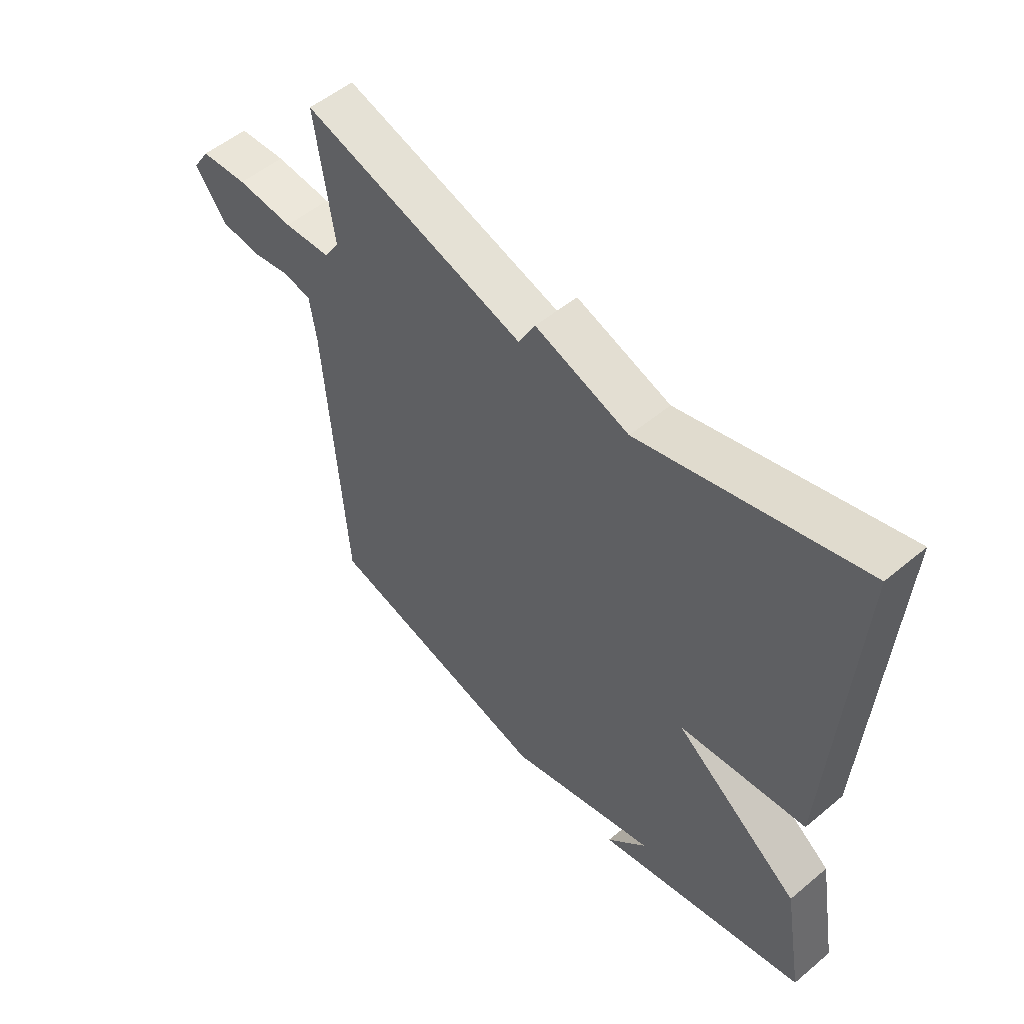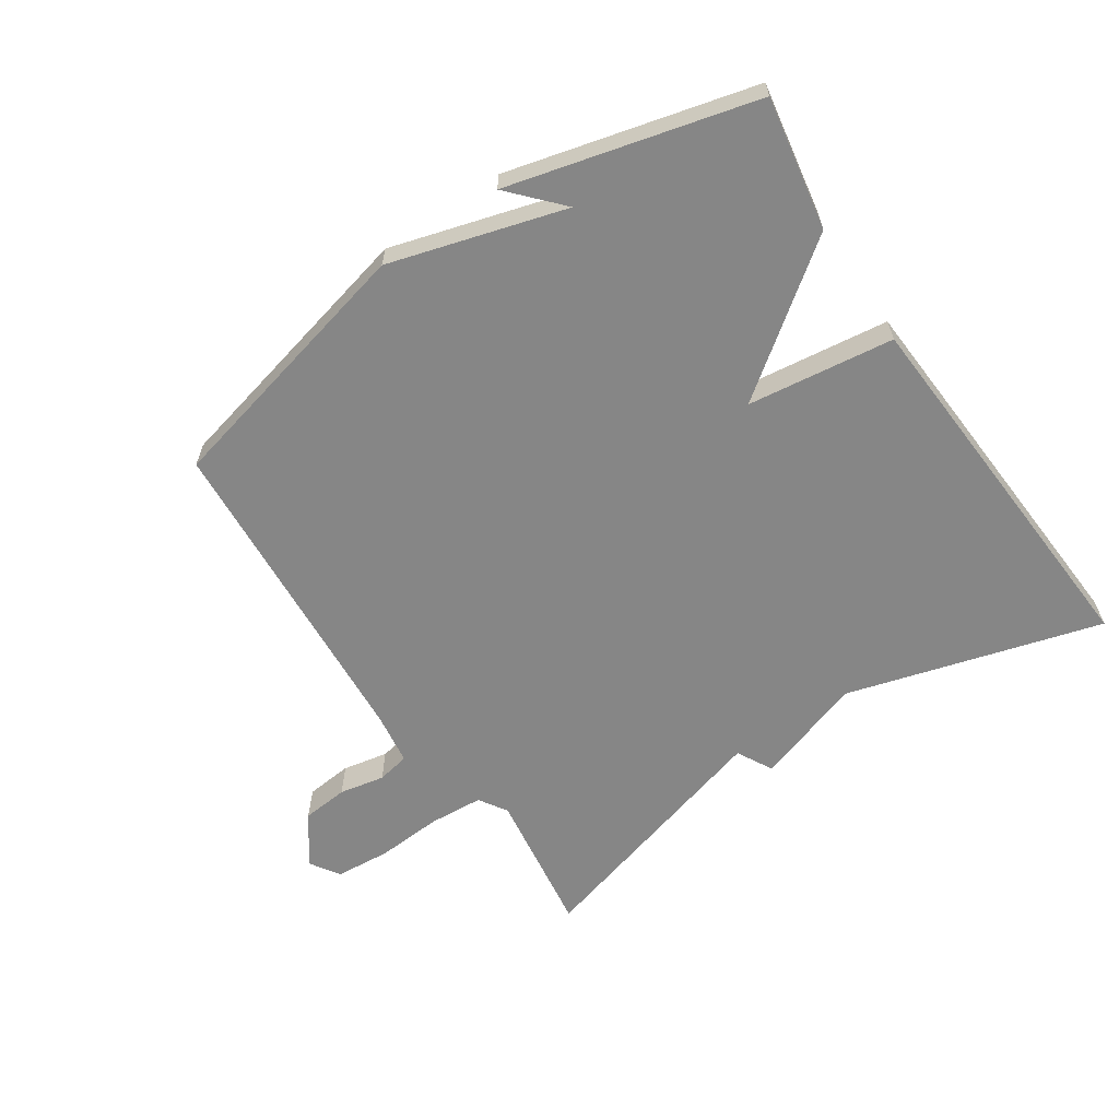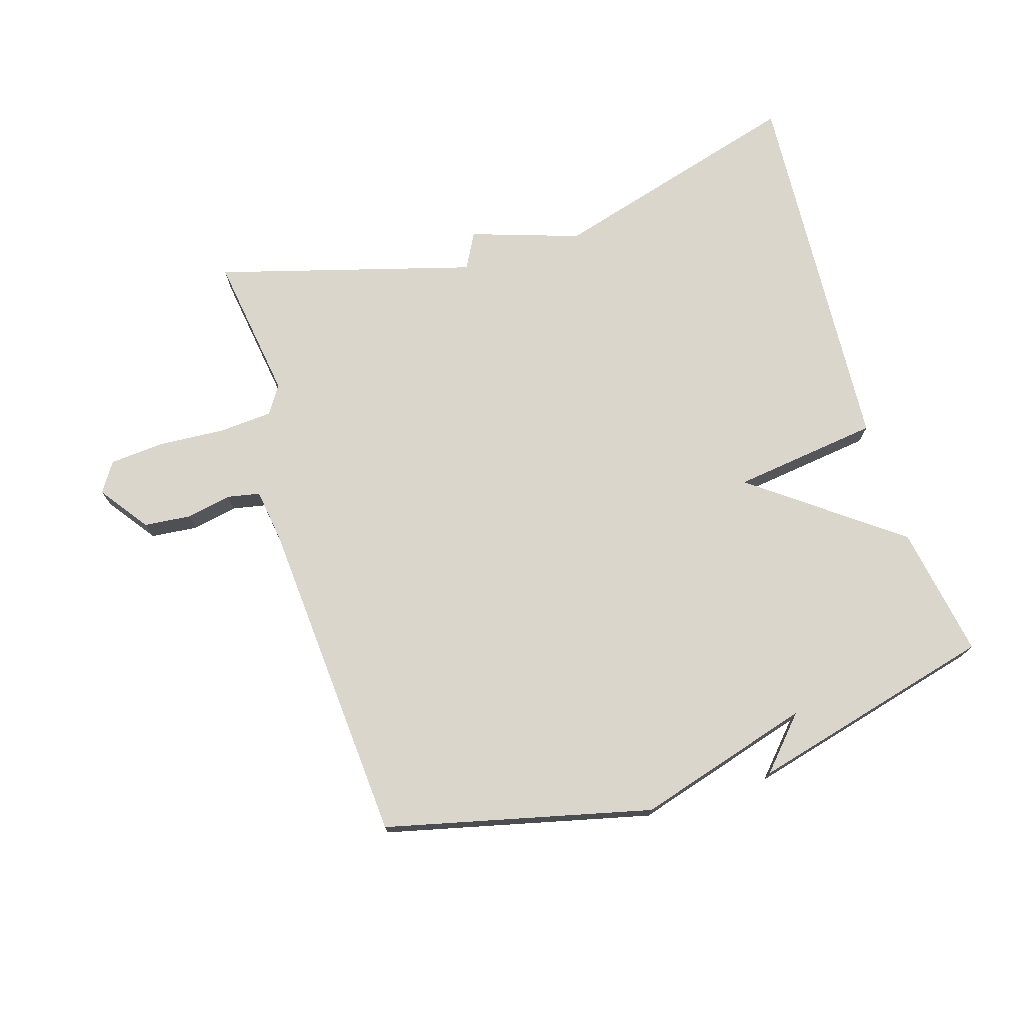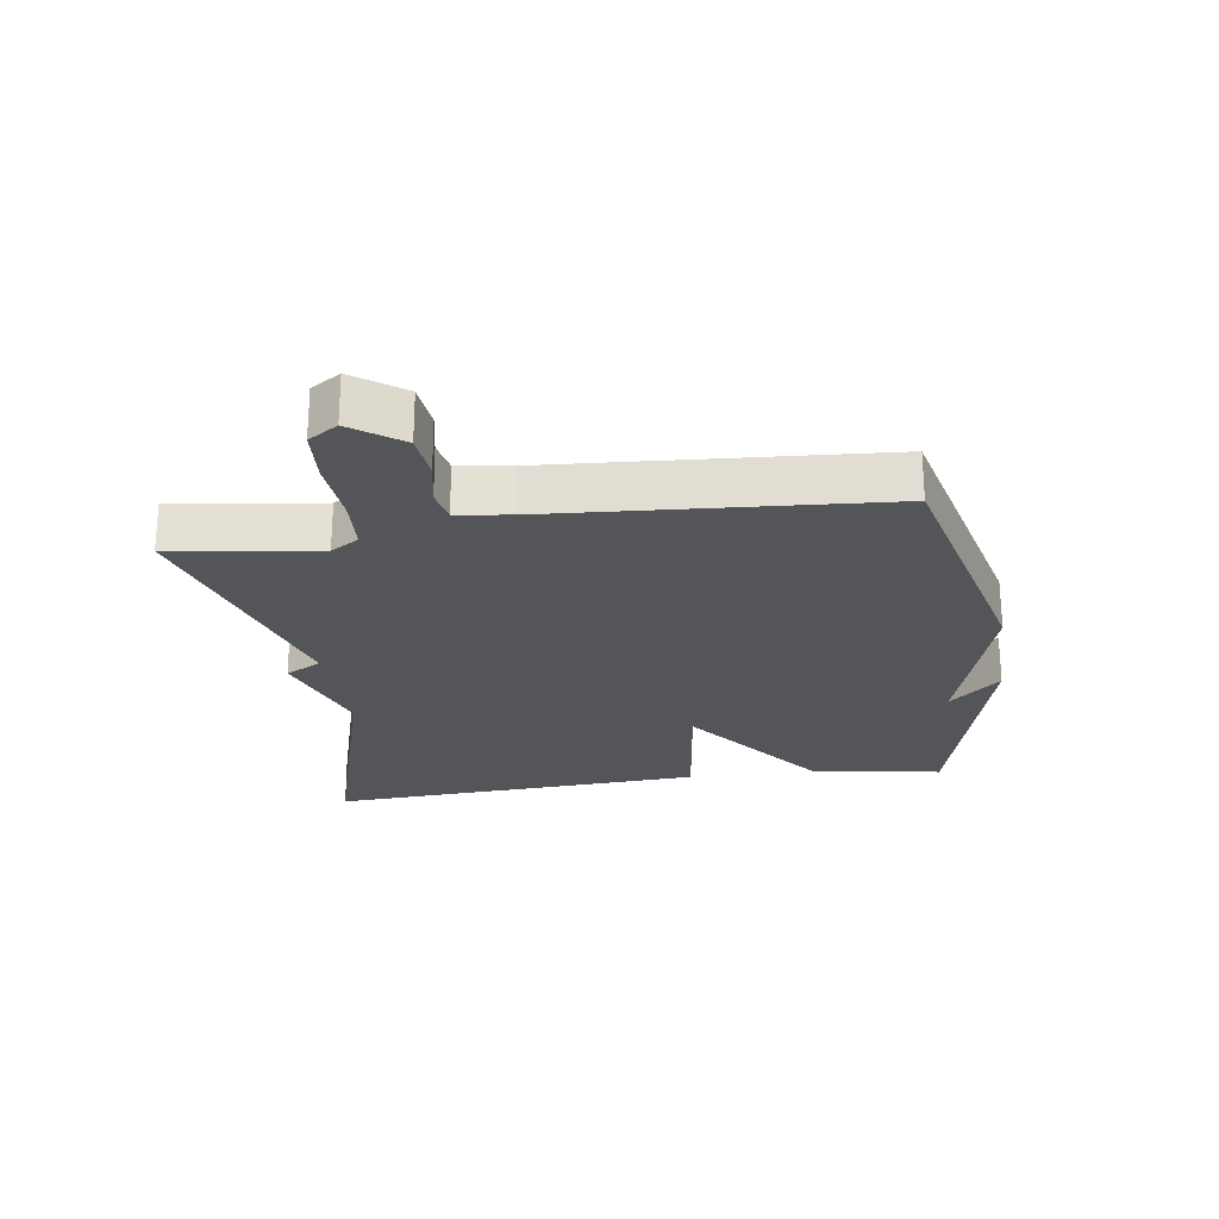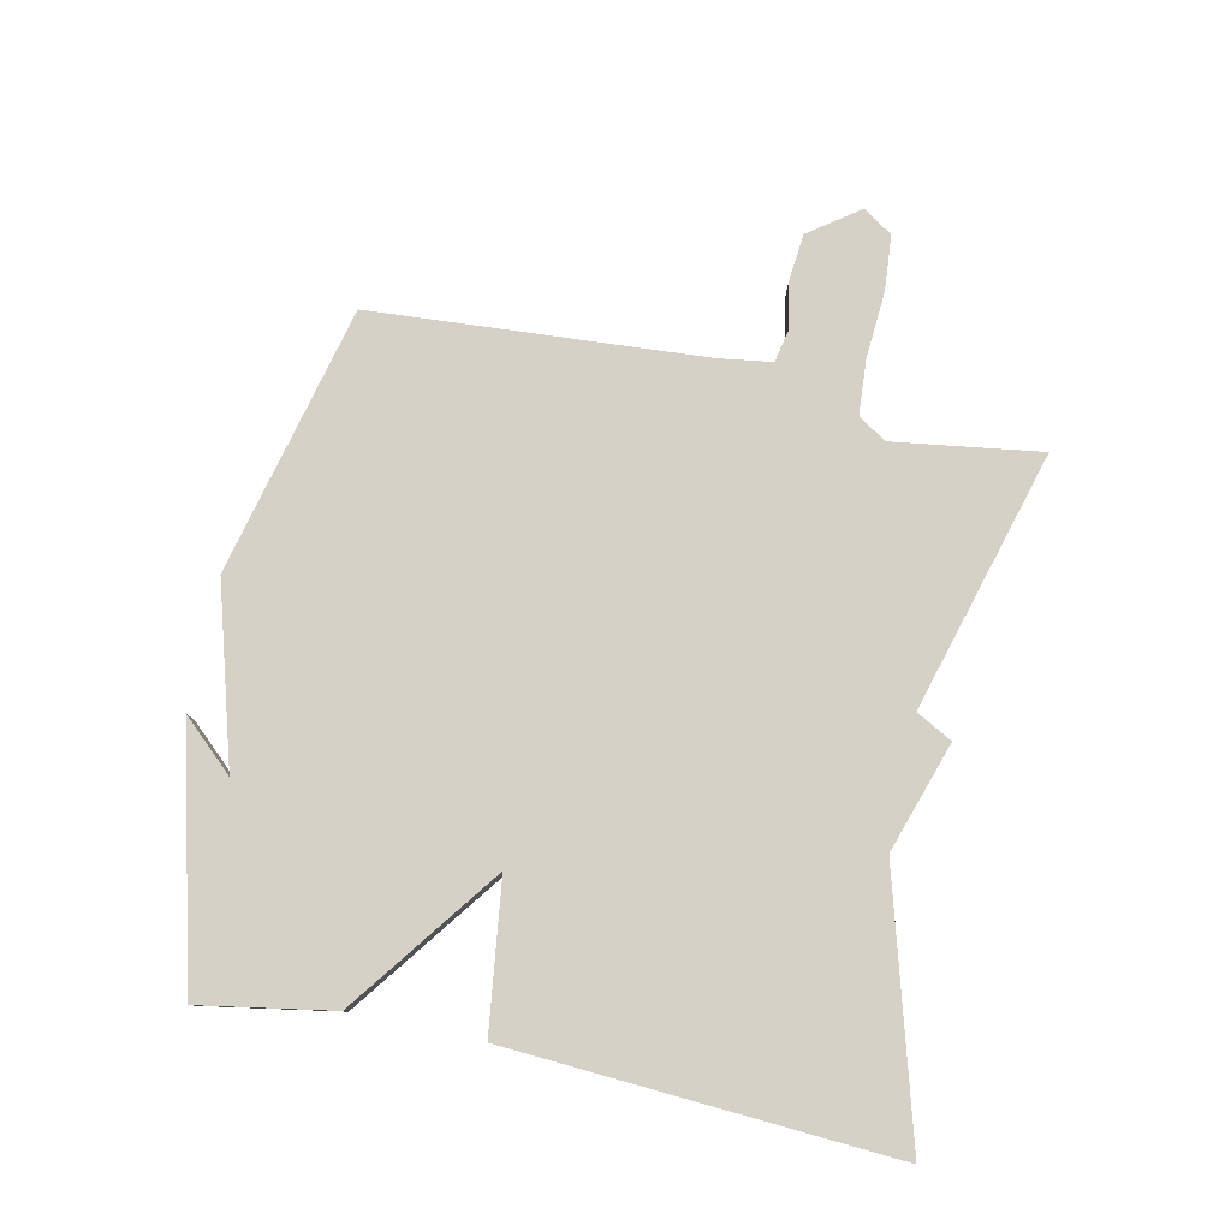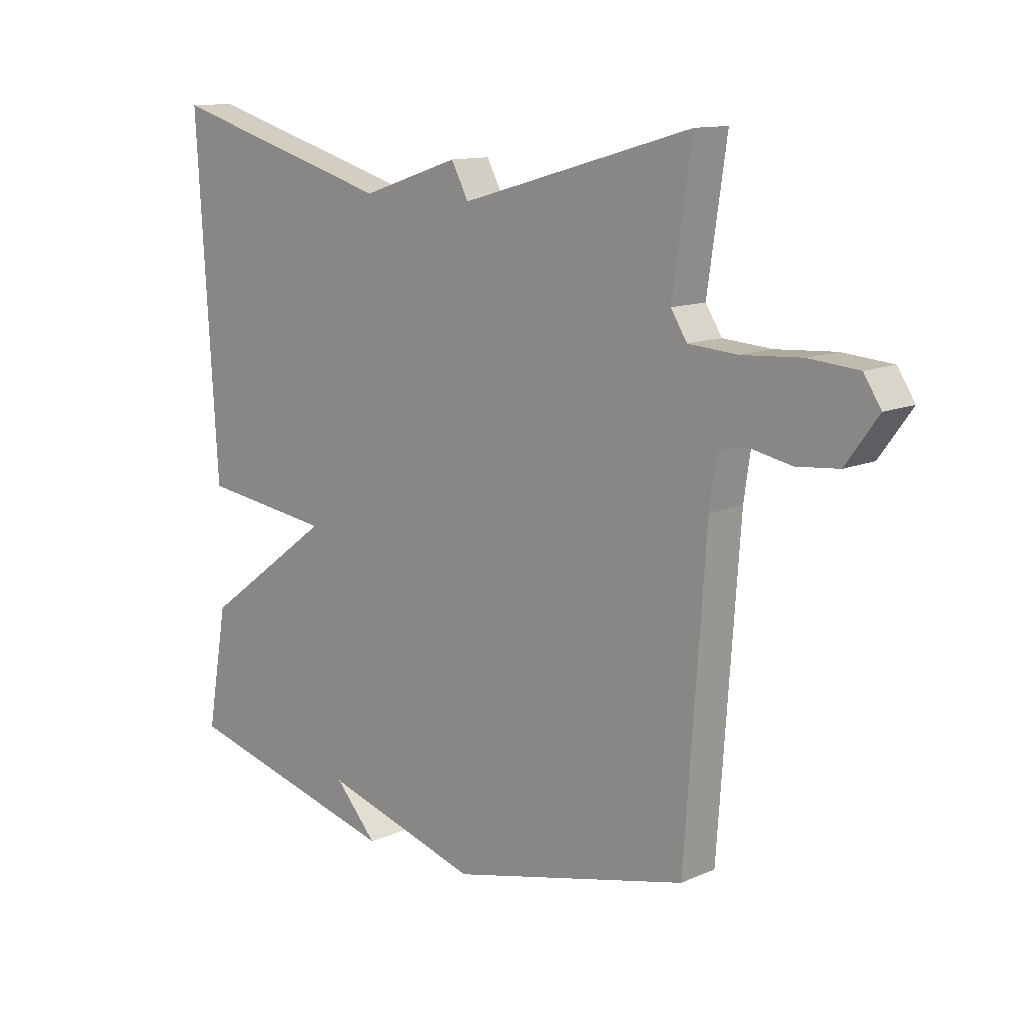
<metadata>
{"format":"obj","ext":"obj","renderer":"f3d","projection":"perspective","resolution":1024,"background":"white","views":[{"elev":53.1,"azim":-131.8,"up":"+Z"},{"elev":-62.2,"azim":-146.1,"up":"+Y"},{"elev":73.9,"azim":162.9,"up":"+Y"},{"elev":-24.0,"azim":98.4,"up":"+Y"},{"elev":79.5,"azim":-77.9,"up":"+Y"},{"elev":12.2,"azim":44.2,"up":"+Z"}]}
</metadata>
<code>
v 0.5 0.07 -0.5
v 0.085 0.07 -0.599
v -0.188 0.07 -0.519
v -0.115 0.07 -0.599
v -0.5 0.07 -0.5
v -0.464 0.07 -0.294
v -0.235 0.07 -0.124
v -0.464 0.07 -0.094
v -0.5 0.07 0.5
v -0.102 0.07 0.386
v 0.068 0.07 0.442
v 0.098 0.07 0.386
v 0.5 0.07 0.5
v 0.467 0.07 0.272
v 0.495 0.07 0.228
v 0.58 0.07 0.222
v 0.683 0.07 0.229
v 0.769 0.07 0.222
v 0.799 0.07 0.176
v 0.743 0.07 0.099
v 0.67 0.07 0.092
v 0.599 0.07 0.106
v 0.548 0.07 0.096
v 0.536 0.07 0.013
v 0.5 0 -0.5
v 0.085 0 -0.599
v -0.188 0 -0.519
v -0.115 0 -0.599
v -0.5 0 -0.5
v -0.464 0 -0.294
v -0.235 0 -0.124
v -0.464 0 -0.094
v -0.5 0 0.5
v -0.102 0 0.386
v 0.068 0 0.442
v 0.098 0 0.386
v 0.5 0 0.5
v 0.467 0 0.272
v 0.495 0 0.228
v 0.58 0 0.222
v 0.683 0 0.229
v 0.769 0 0.222
v 0.799 0 0.176
v 0.743 0 0.099
v 0.67 0 0.092
v 0.599 0 0.106
v 0.548 0 0.096
v 0.536 0 0.013
f 20 21 22
f 19 20 22
f 18 19 22
f 17 18 22
f 16 17 22
f 15 16 22 23
f 14 15 23 24
f 12 13 14
f 10 11 12
f 1 2 3
f 24 1 3
f 14 24 3
f 12 14 3
f 10 12 3
f 7 8 9 10
f 3 4 5 6
f 3 6 7
f 3 7 10
f 46 45 44
f 46 44 43
f 46 43 42
f 46 42 41
f 46 41 40
f 47 46 40 39
f 48 47 39 38
f 38 37 36
f 36 35 34
f 27 26 25
f 27 25 48
f 27 48 38
f 27 38 36
f 27 36 34
f 34 33 32 31
f 30 29 28 27
f 31 30 27
f 34 31 27
f 1 25 26 2
f 2 26 27 3
f 3 27 28 4
f 4 28 29 5
f 5 29 30 6
f 6 30 31 7
f 7 31 32 8
f 8 32 33 9
f 9 33 34 10
f 10 34 35 11
f 11 35 36 12
f 12 36 37 13
f 13 37 38 14
f 14 38 39 15
f 15 39 40 16
f 16 40 41 17
f 17 41 42 18
f 18 42 43 19
f 19 43 44 20
f 20 44 45 21
f 21 45 46 22
f 22 46 47 23
f 23 47 48 24
f 24 48 25 1

</code>
